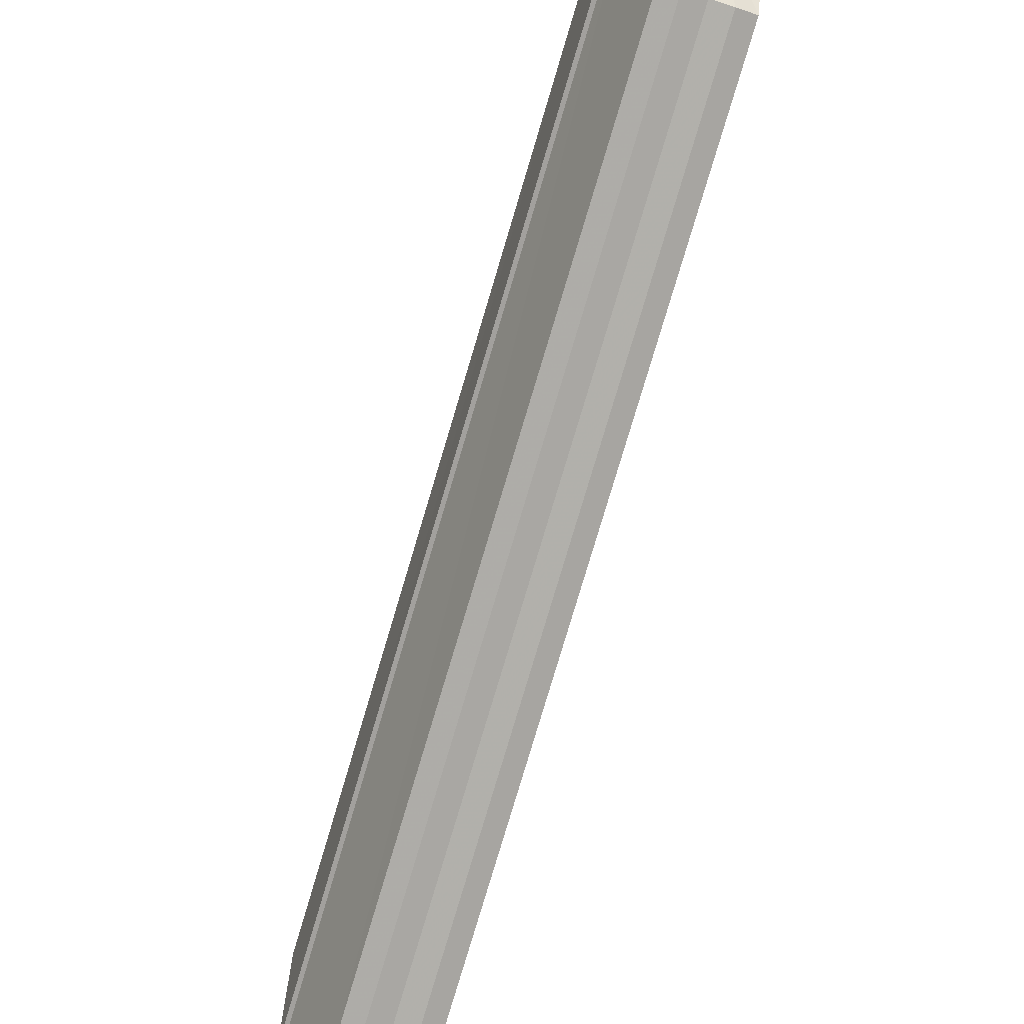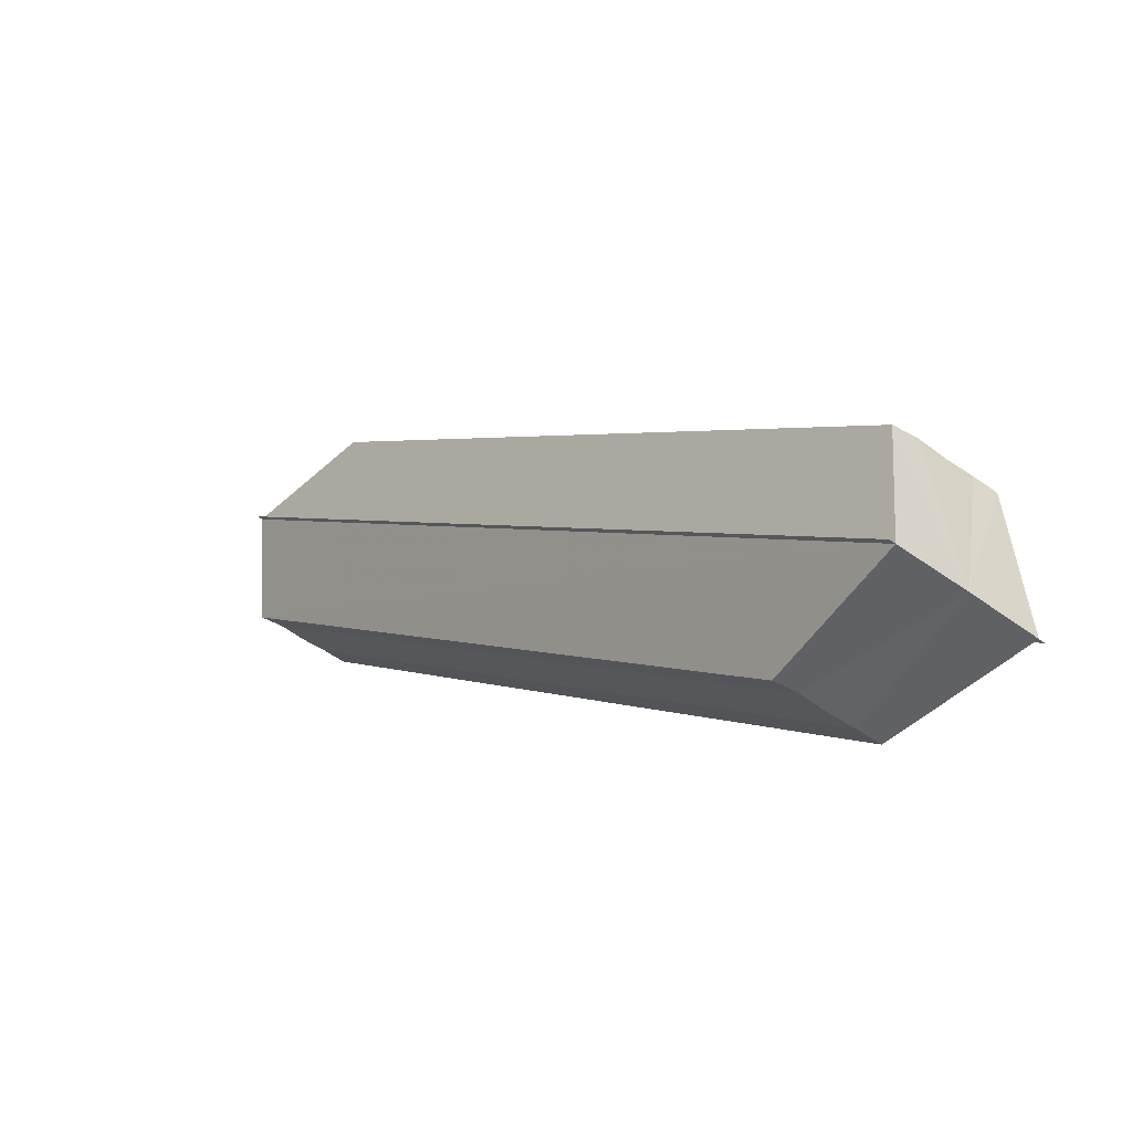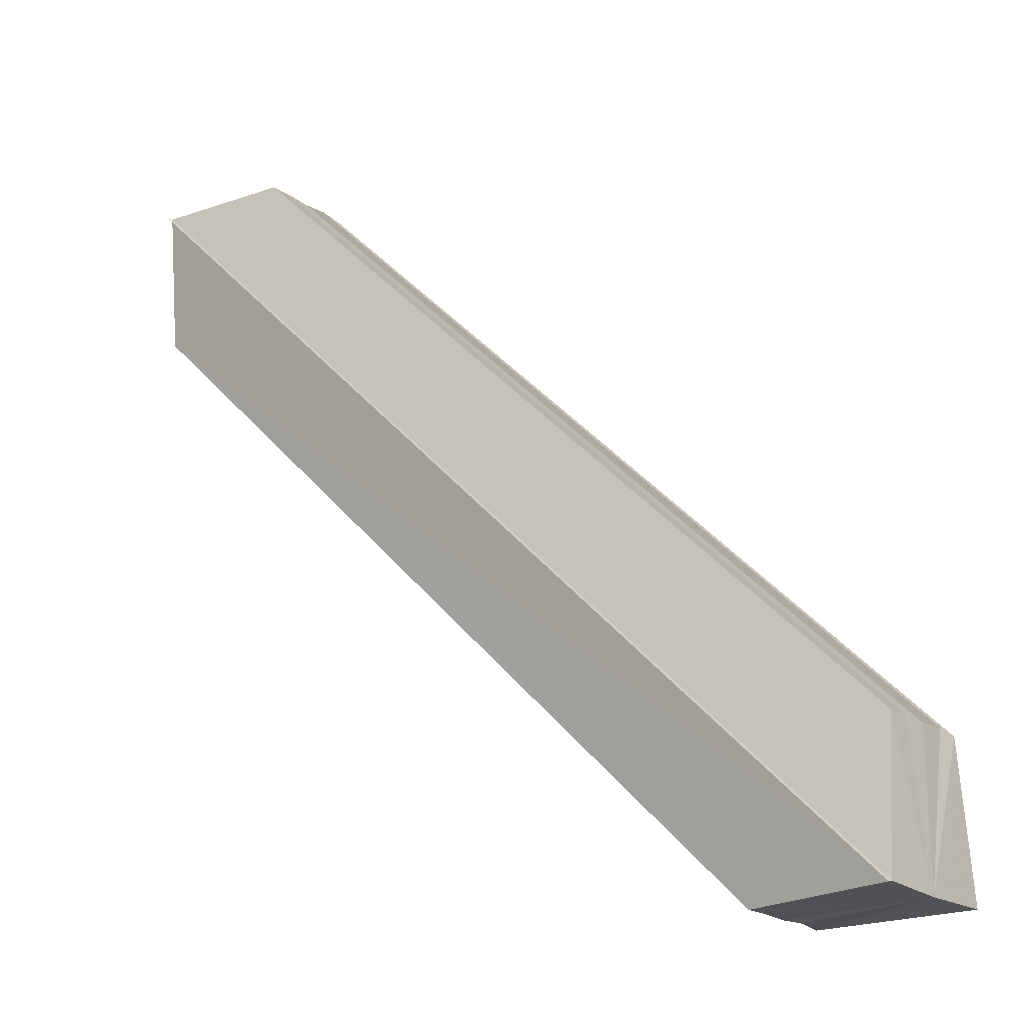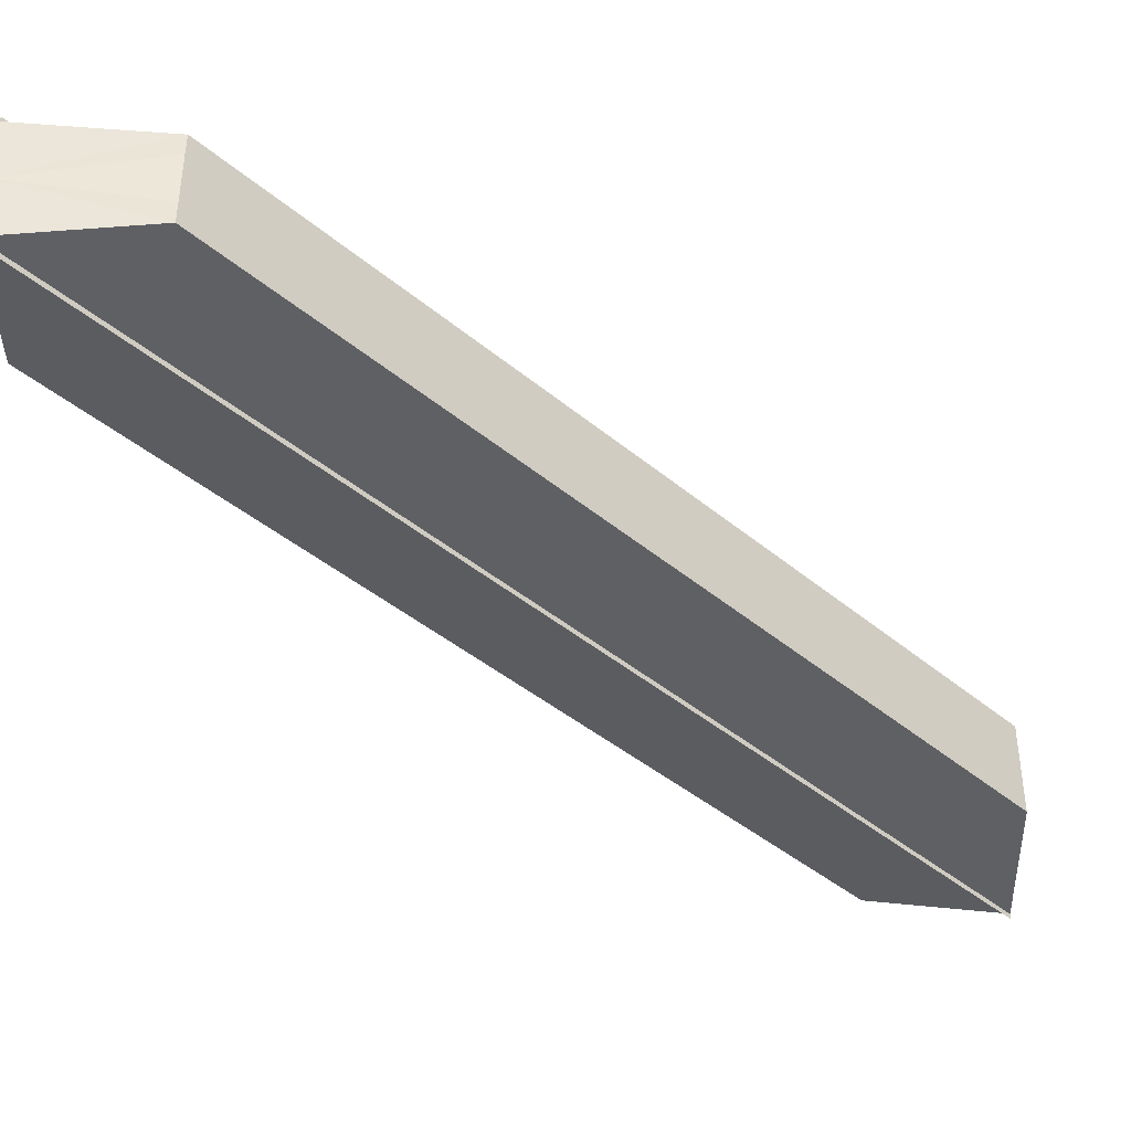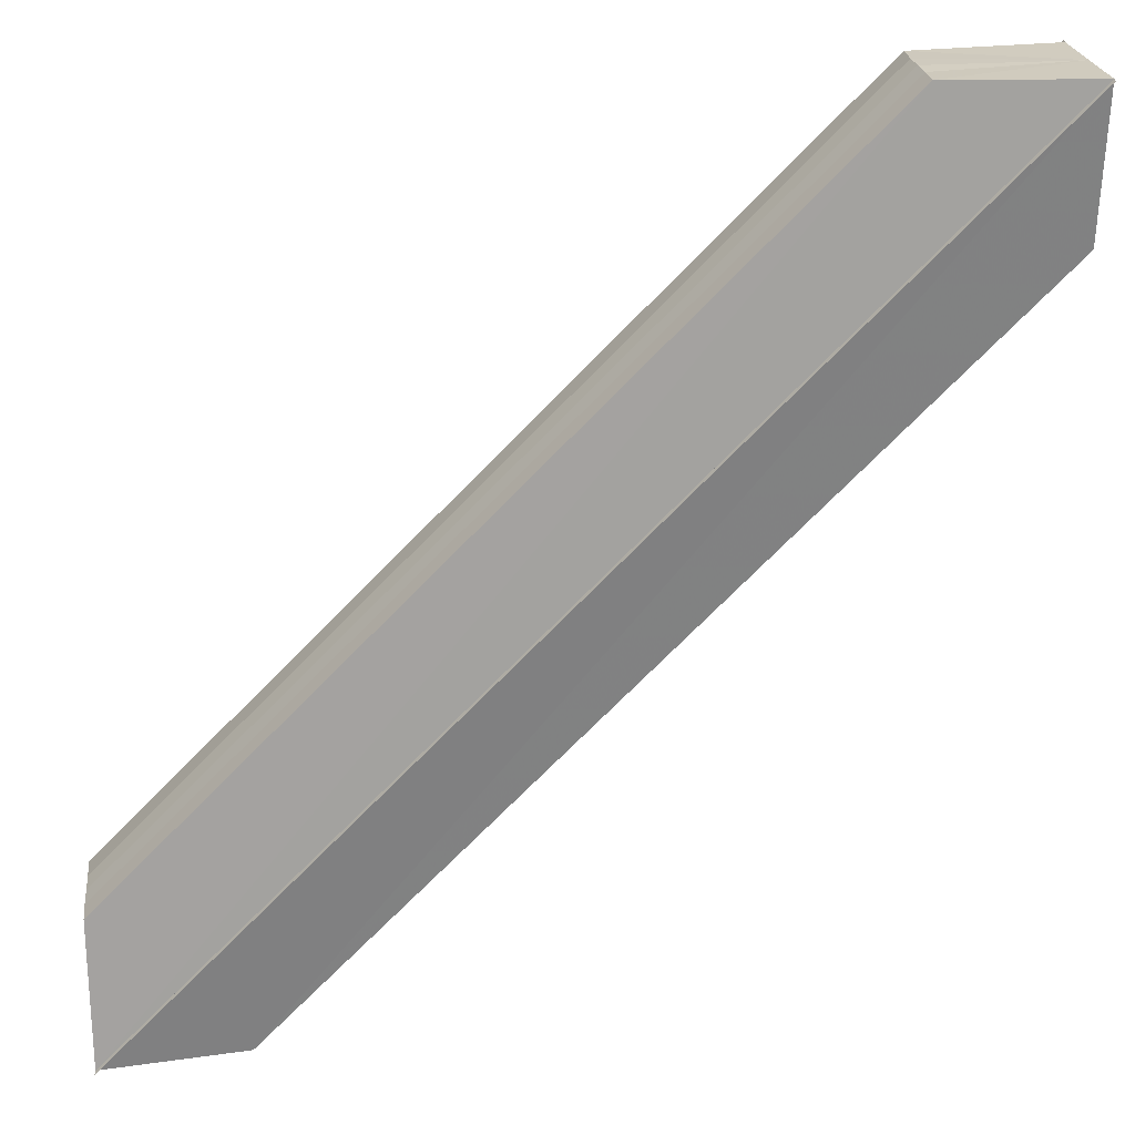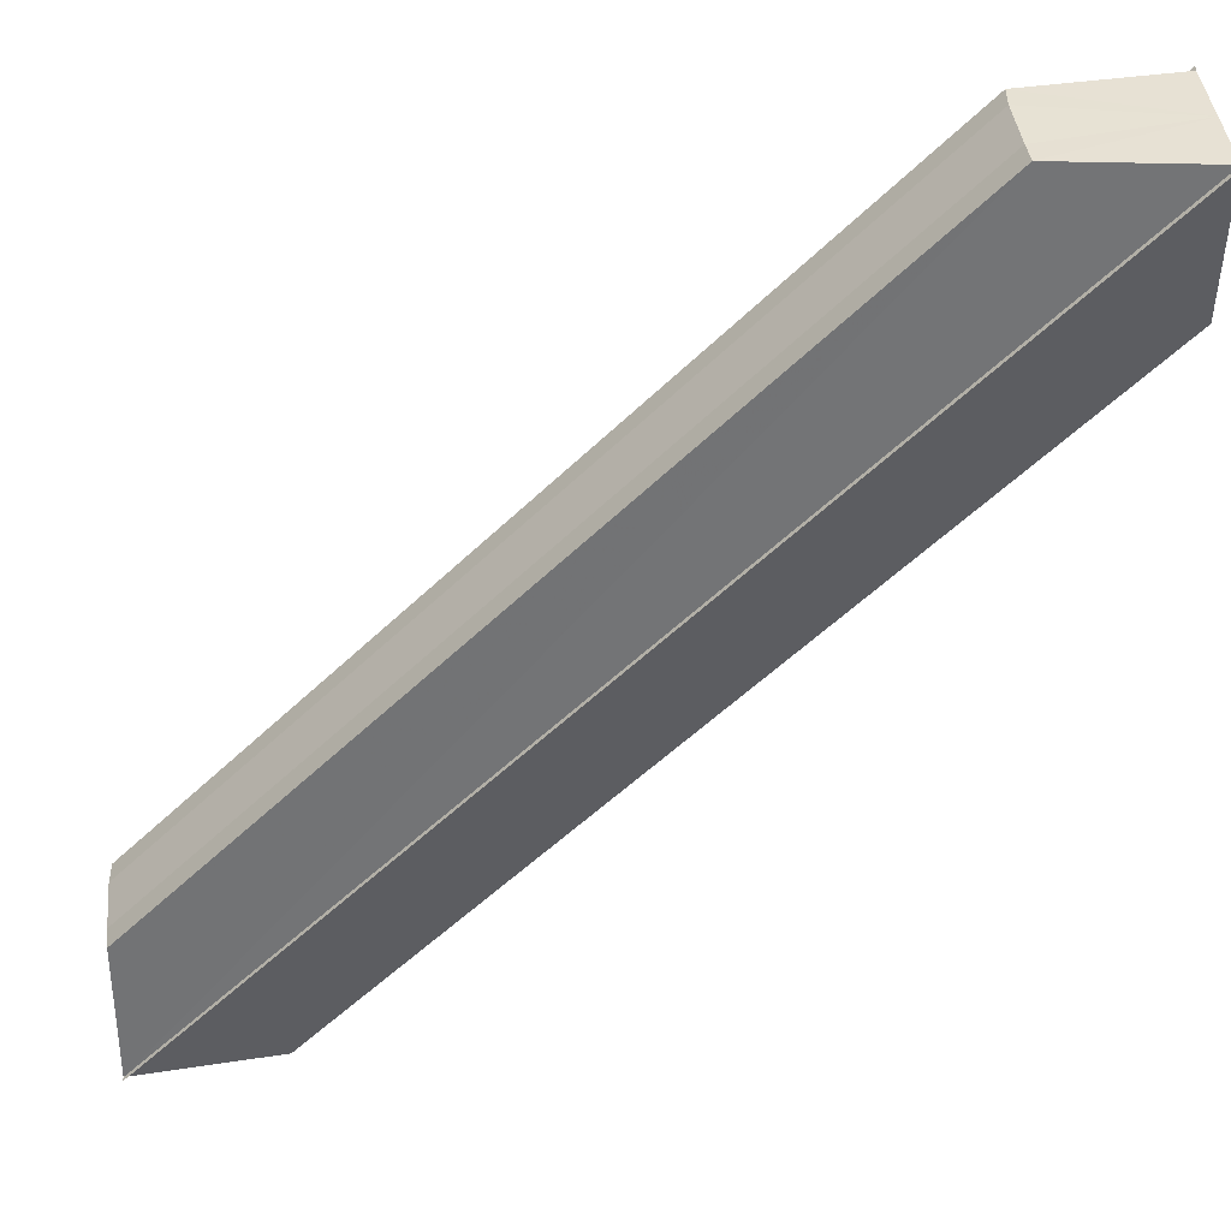
<metadata>
{"format":"obj","ext":"obj","renderer":"f3d","projection":"perspective","resolution":1024,"background":"white","views":[{"elev":-34.7,"azim":-114.1,"up":"+Y"},{"elev":-50.2,"azim":51.4,"up":"+Y"},{"elev":-21.3,"azim":39.1,"up":"+Y"},{"elev":48.3,"azim":0.4,"up":"+Y"},{"elev":23.5,"azim":172.9,"up":"+Y"},{"elev":39.7,"azim":174.9,"up":"+Y"}]}
</metadata>
<code>
o 1894
v 2205 1877 12.83
v 2205 1877 12.83
v 2205 1877 12.83
v 2205 1877 12.83
v 2205 1877 12.83
v 2205 1877 12.83
v 2205 1877 12.83
v 2205 1877 12.83
v 2205 1877 12.83
v 2205 1877 12.82
v 2205 1877 12.82
v 2205 1877 12.82
v 2205 1877 12.82
v 2205 1877 12.82
v 2205 1877 12.82
v 2205 1877 12.82
v 2205 1877 12.82
v 2205 1877 12.83
v 2205 1877 12.82
v 2205 1877 12.83
v 2205 1877 12.82
v 2205 1877 12.83
v 2205 1877 12.83
v 2205 1877 12.83
v 2205 1877 12.83
v 2205 1877 12.82
v 2205 1877 12.83
v 2205 1877 12.83
v 2205 1877 12.83
v 2205 1877 12.82
v 2205 1877 12.83
v 2205 1877 12.83
v 2205 1877 12.83
v 2205 1877 12.83
v 2205 1877 12.83
v 2205 1877 12.83
v 2205 1877 12.83
v 2205 1877 12.83
v 2205 1877 12.83
v 2205 1877 12.83
v 2205 1877 12.83
v 2205 1877 12.83
v 2205 1877 12.83
v 2205 1877 12.82
v 2205 1877 12.83
v 2205 1877 12.82
v 2205 1877 12.82
v 2205 1877 12.82
v 2205 1877 12.83
v 2205 1877 12.83
v 2205 1877 12.83
v 2205 1877 12.83
v 2205 1877 12.83
v 2205 1877 12.83
v 2205 1877 12.83
v 2205 1877 12.83
v 2205 1877 12.83
v 2205 1877 12.83
v 2205 1877 12.82
v 2205 1877 12.82
v 2205 1877 12.82
v 2205 1877 12.82
v 2205 1877 12.82
v 2205 1877 12.82
v 2205 1877 12.82
v 2205 1877 12.82
v 2205 1877 12.82
v 2205 1877 12.83
v 2205 1877 12.83
v 2205 1877 12.83
v 2205 1877 12.82
v 2205 1877 12.82
f 1 2 3
f 4 2 5
f 3 6 7
f 5 6 7
f 8 9 7
f 8 10 11
f 12 13 11
f 14 13 11
f 15 16 12
f 17 16 14
f 18 19 10
f 20 21 19
f 20 22 23
f 24 23 9
f 25 18 26
f 25 24 27
f 25 28 18
f 28 29 18
f 29 30 18
f 31 30 29
f 32 29 28
f 31 29 32
f 33 32 28
f 25 33 28
f 25 34 33
f 34 35 33
f 35 32 33
f 31 32 35
f 36 35 37
f 31 35 38
f 25 39 24
f 39 40 24
f 40 41 24
f 31 41 40
f 42 40 39
f 31 40 42
f 25 43 39
f 43 42 39
f 25 44 43
f 44 45 43
f 45 42 43
f 31 42 45
f 31 45 46
f 47 45 48
f 49 50 51
f 49 52 51
f 51 53 54
f 51 55 56
f 57 55 58
f 57 59 60
f 61 59 62
f 61 63 64
f 65 66 61
f 65 67 61
f 68 69 70
f 68 71 72

</code>
